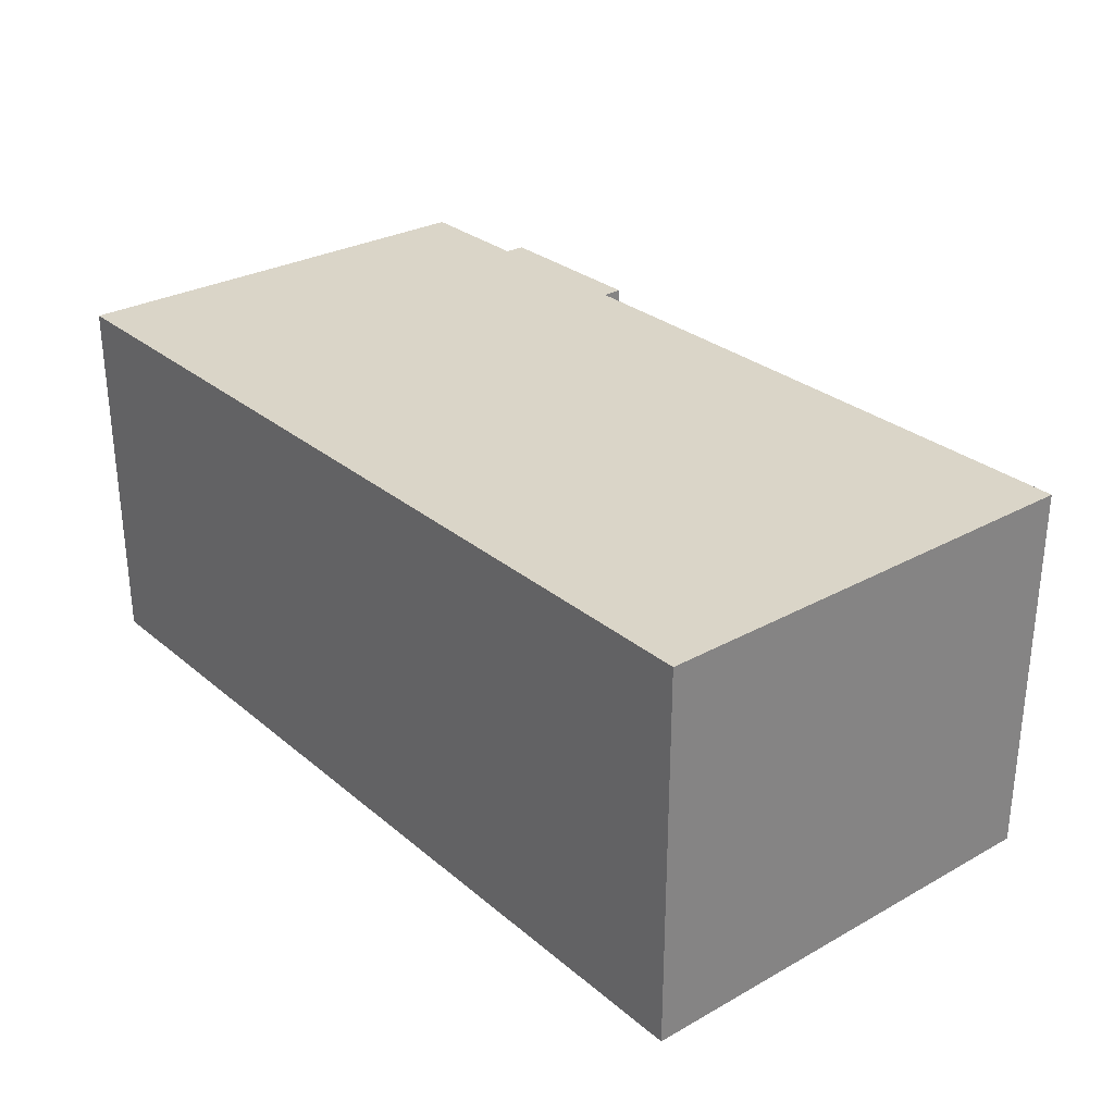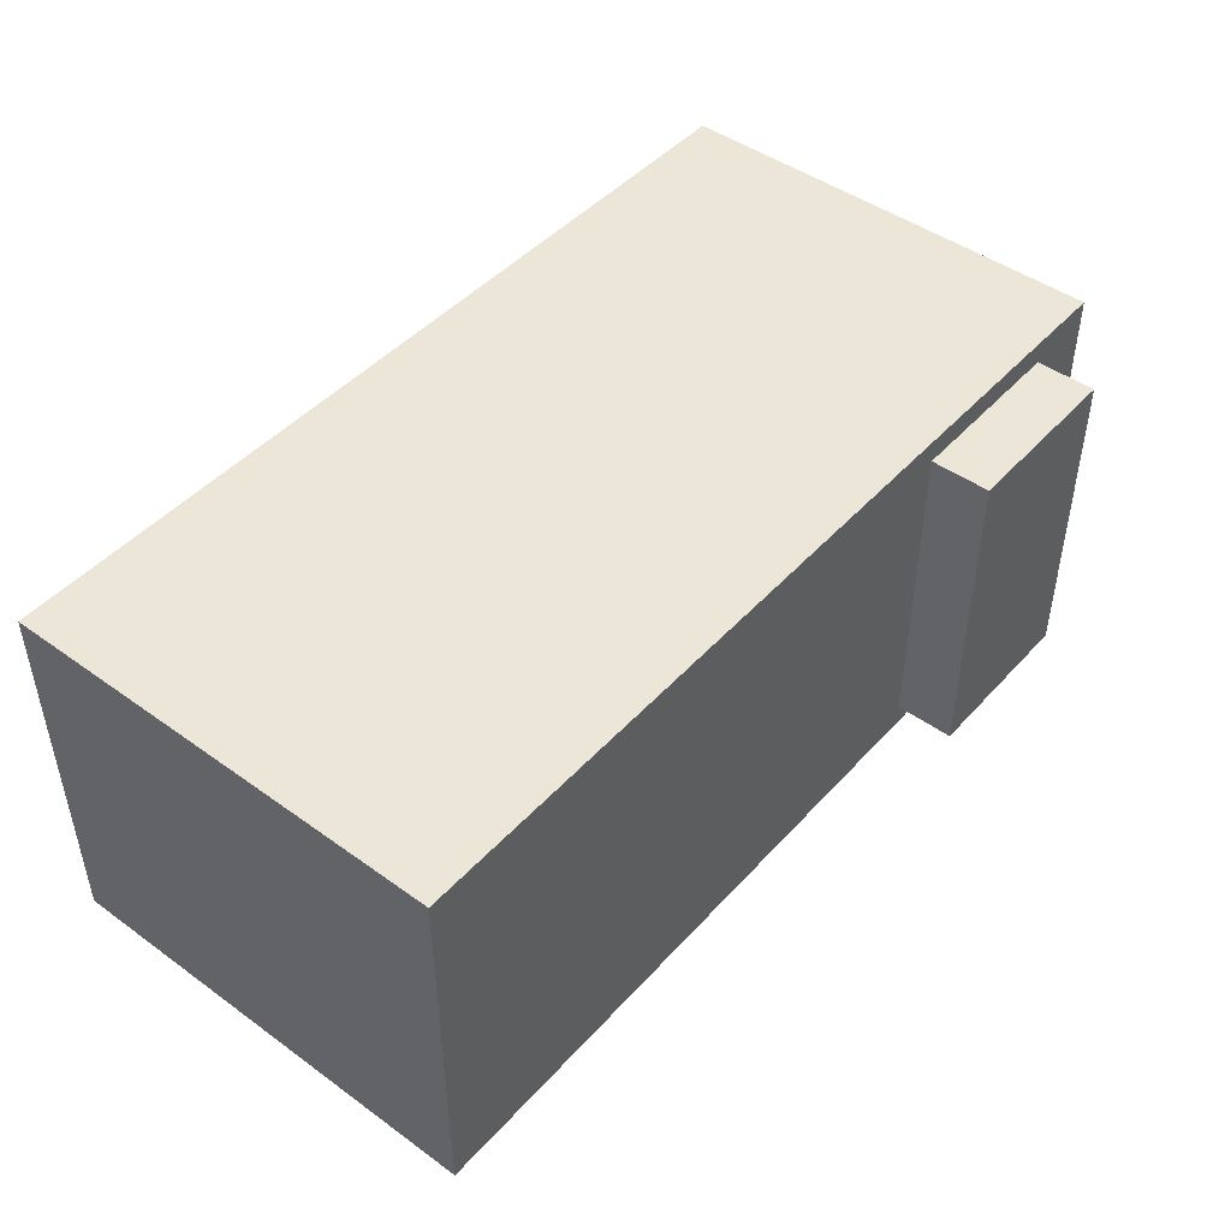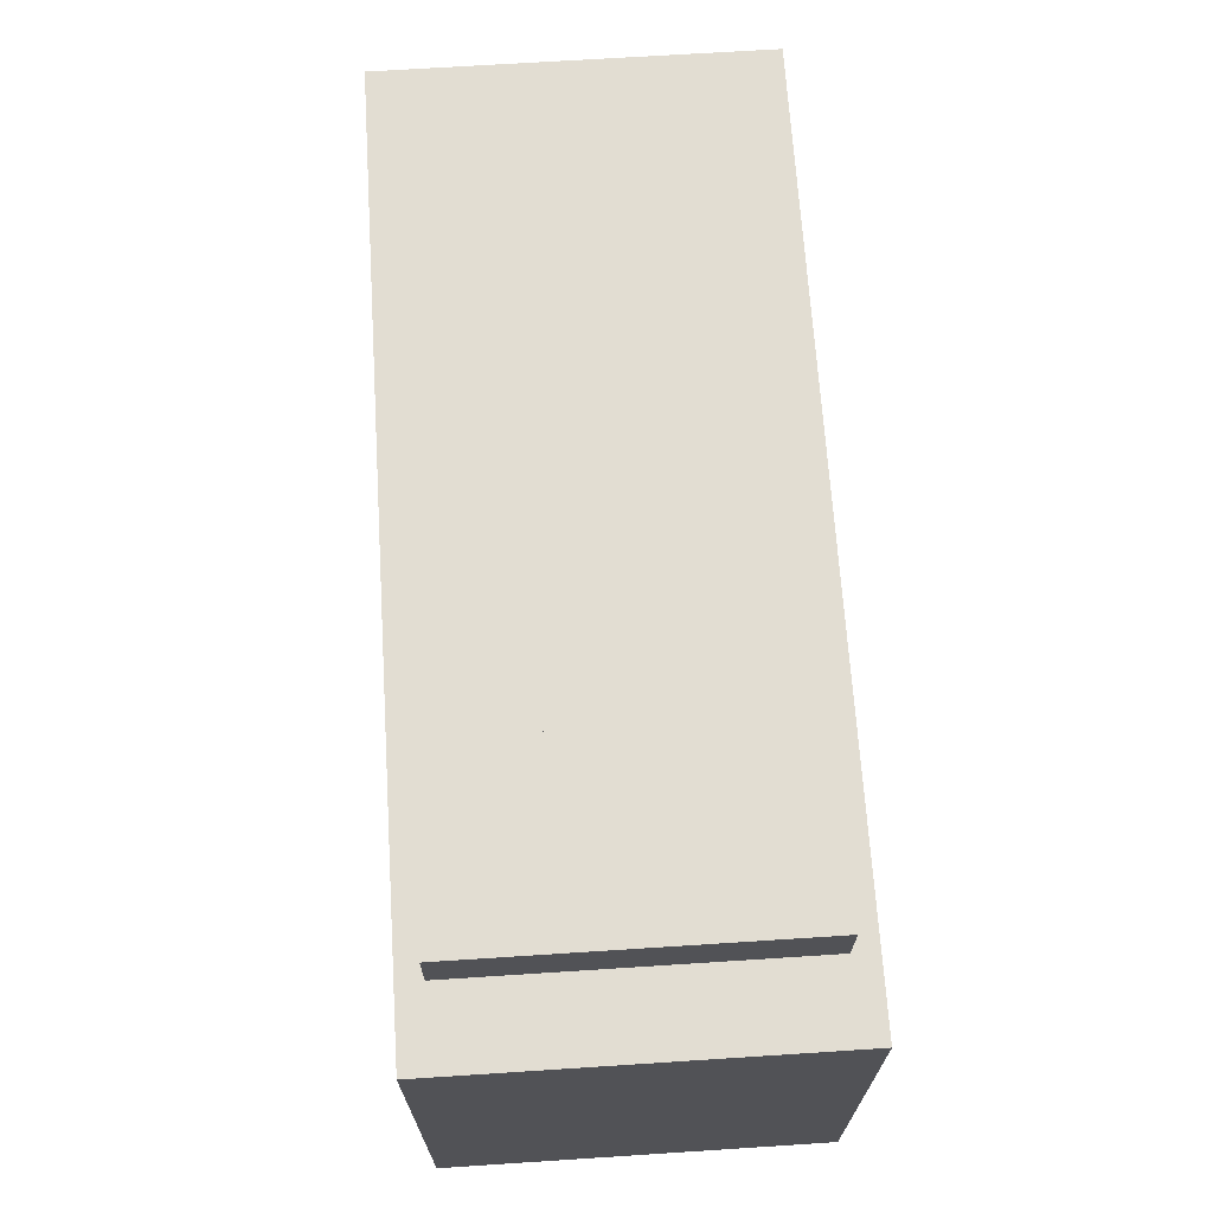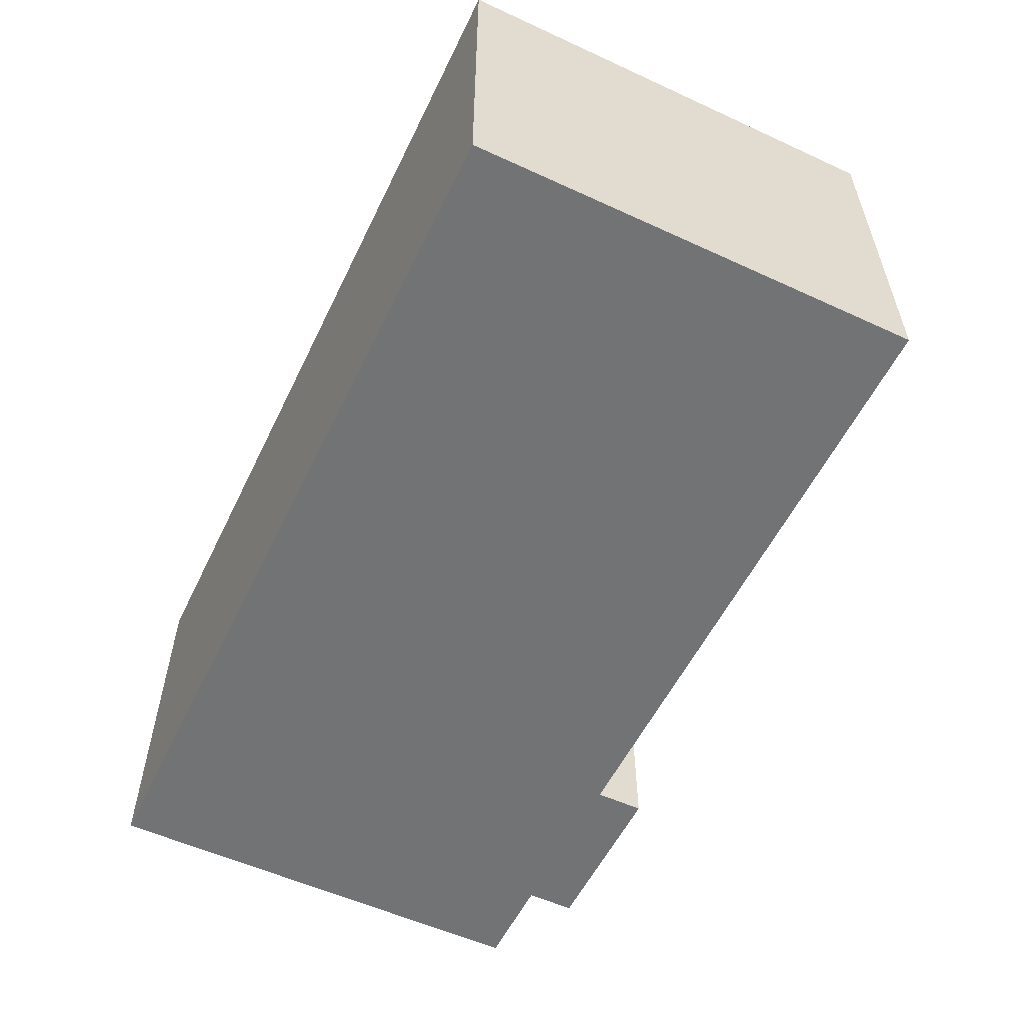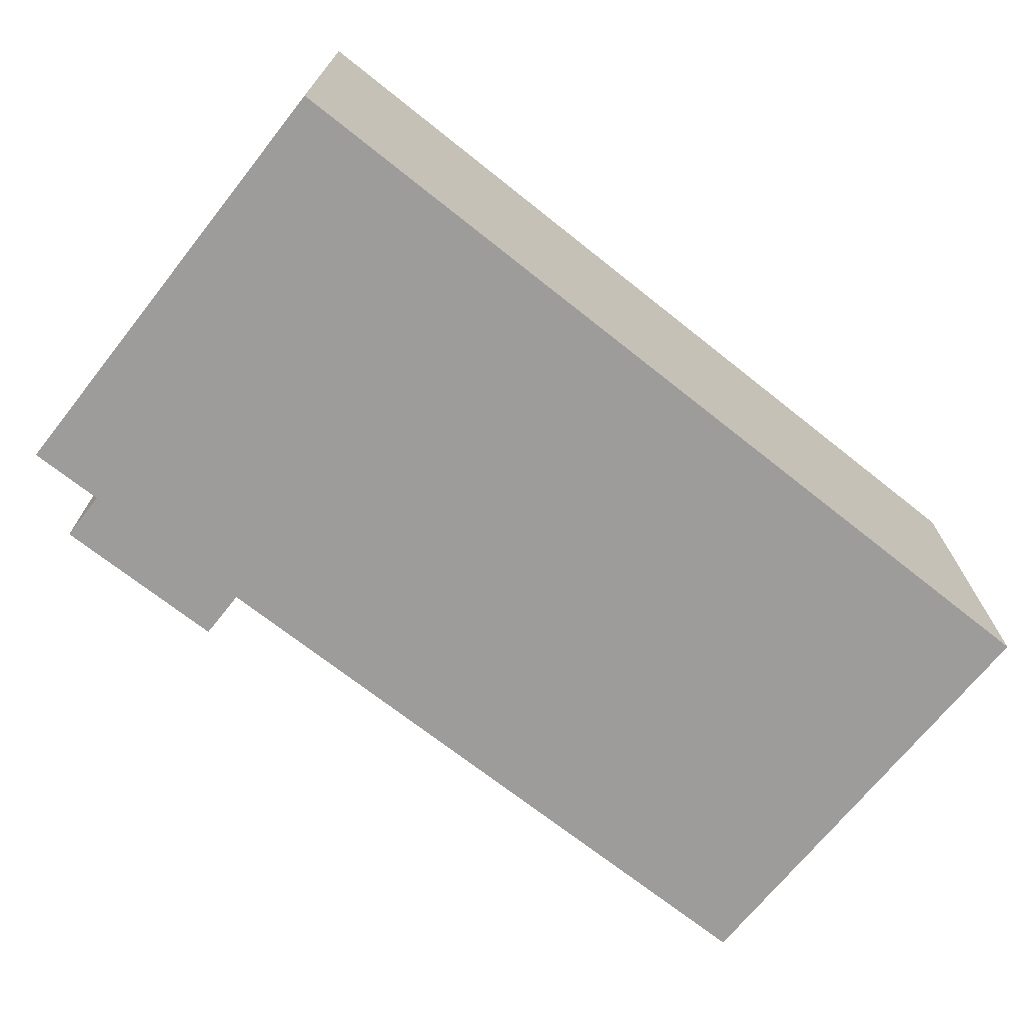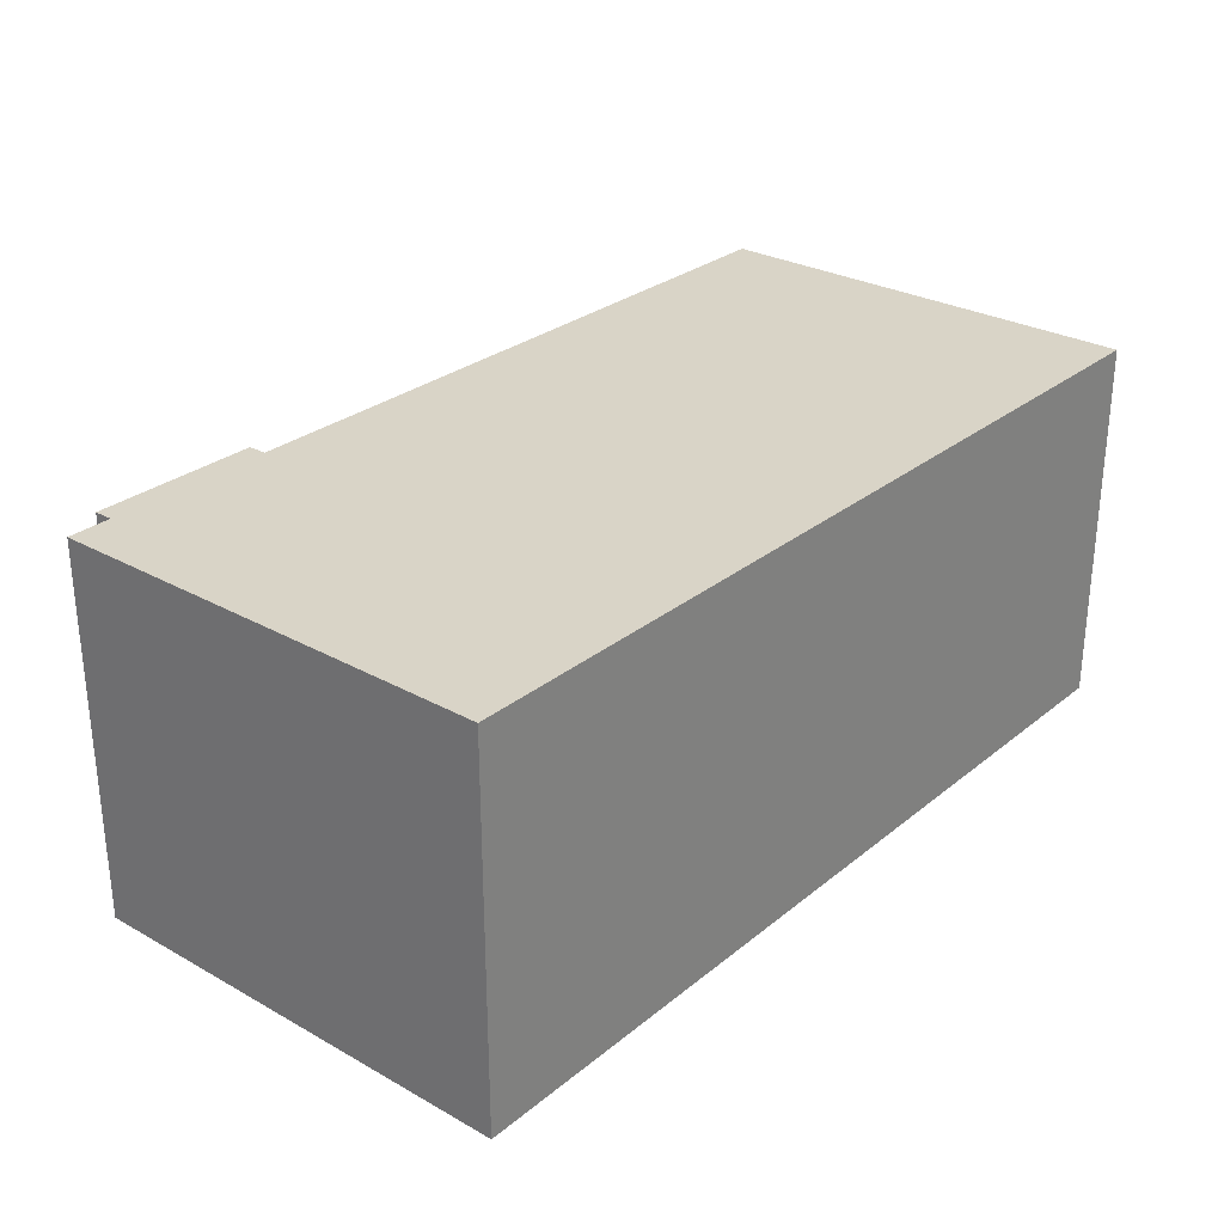
<metadata>
{"format":"obj","ext":"obj","renderer":"f3d","projection":"perspective","resolution":1024,"background":"white","views":[{"elev":29.1,"azim":50.6,"up":"+Z"},{"elev":46.3,"azim":129.4,"up":"+Z"},{"elev":68.3,"azim":-93.7,"up":"+Y"},{"elev":-55.9,"azim":64.3,"up":"+Z"},{"elev":-70.3,"azim":-38.5,"up":"+Z"},{"elev":28.4,"azim":-50.1,"up":"+Z"}]}
</metadata>
<code>
v 0.4948 3 -2.339
v 0.4948 3 -0.1609
v 0.4948 3.4 -0.1609
v 0.4948 3.4 -2.339
v 1.657 3 -2.339
v 0.4948 3 -2.339
v 0.4948 3.4 -2.339
v 1.657 3.4 -2.339
v 1.657 3 -0.1609
v 1.657 3 -2.339
v 1.657 3.4 -2.339
v 1.657 3.4 -0.1609
v 0.4948 3 -0.1609
v 1.657 3 -0.1609
v 1.657 3.4 -0.1609
v 0.4948 3.4 -0.1609
v 0.4948 3.4 -0.1609
v 1.657 3.4 -0.1609
v 1.657 3.4 -2.339
v 0.4948 3.4 -2.339
v 0 0 0
v 6 0 0
v 6 3 0
v 0 3 0
v 0 0 -2.5
v 0 0 0
v 0 3 0
v 0 3 -2.5
v 6 0 -2.5
v 0 0 -2.5
v 0 3 -2.5
v 6 3 -2.5
v 6 0 0
v 6 0 -2.5
v 6 3 -2.5
v 6 3 0
v 0.4948 3 -0.1609
v 0.4948 3 -2.339
v 1.657 3 -2.339
v 1.657 3 -0.1609
v 6 3 0
v 6 3 -2.5
v 0 3 -2.5
v 0 3 0
v 6 0 -2.5
v 6 0 0
v 0 0 0
v 0 0 -2.5
g 0f25cb46-e386-11ea-88e0-54bf646e7e1f
f 1 2 4
f 4 2 3
g 0f264054-e386-11ea-8197-54bf646e7e1f
f 5 6 8
f 8 6 7
g 0f268e78-e386-11ea-9802-54bf646e7e1f
f 9 10 12
f 12 10 11
g 0f26dc8c-e386-11ea-8ec4-54bf646e7e1f
f 13 14 16
f 16 14 15
g 0f2751ba-e386-11ea-a2ef-54bf646e7e1f
f 18 19 17
f 17 19 20
g 0ef91664-e386-11ea-bb10-54bf646e7e1f
f 21 22 24
f 24 22 23
g 0ef93d4c-e386-11ea-971a-54bf646e7e1f
f 25 26 28
f 28 26 27
g 0ef98bb8-e386-11ea-aa9a-54bf646e7e1f
f 29 30 32
f 32 30 31
g 0ef9b286-e386-11ea-b99d-54bf646e7e1f
f 33 34 36
f 36 34 35
g 0efa00c0-e386-11ea-bf97-54bf646e7e1f
f 40 37 44
f 44 37 38
f 44 38 43
f 43 38 39
f 43 39 42
f 42 39 40
f 42 40 41
f 41 40 44
g 0efa27b8-e386-11ea-93ea-54bf646e7e1f
f 46 47 45
f 45 47 48

</code>
